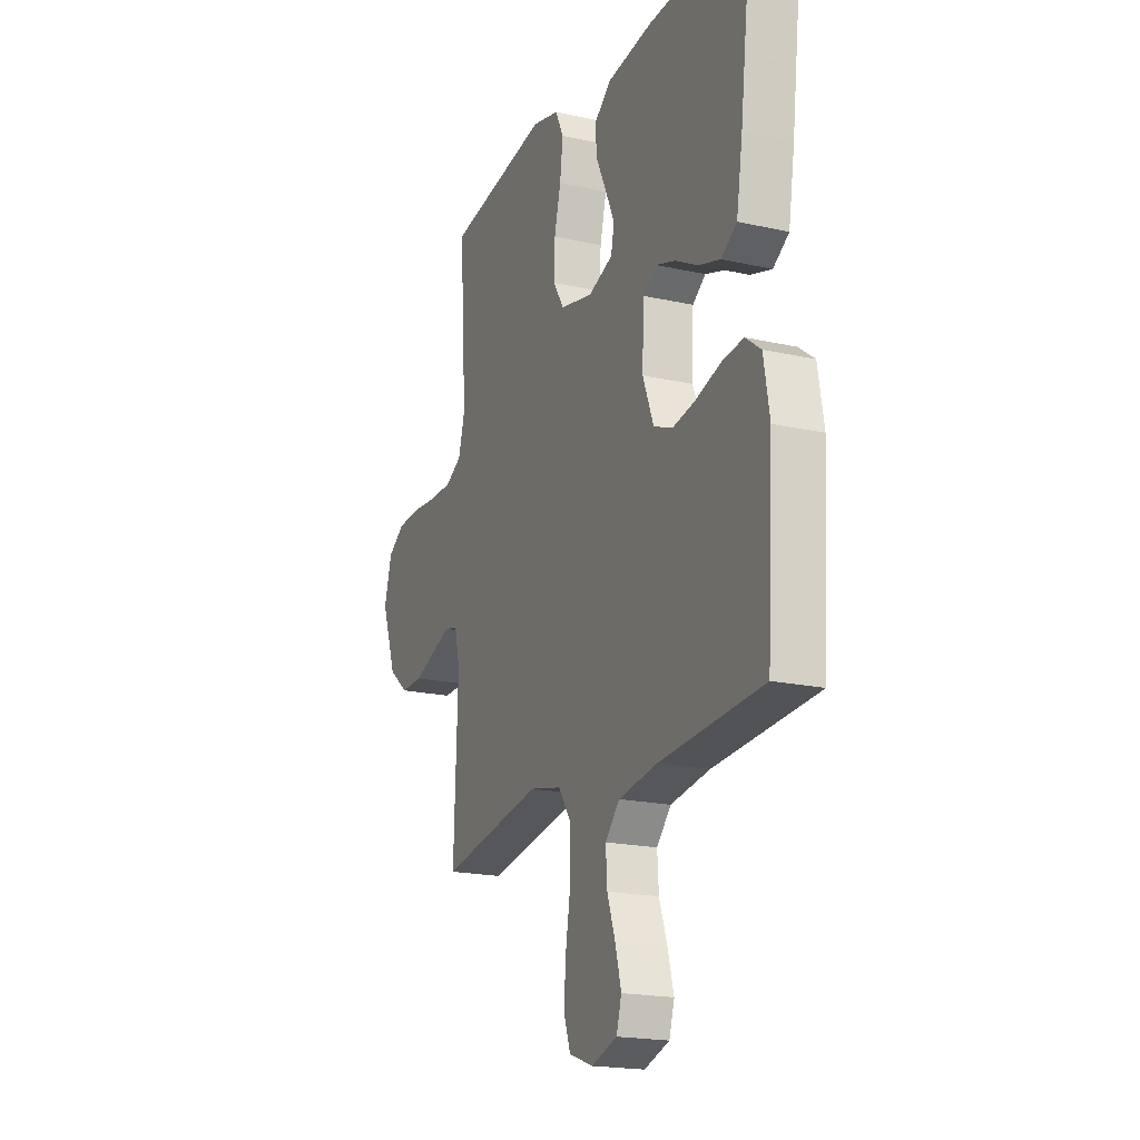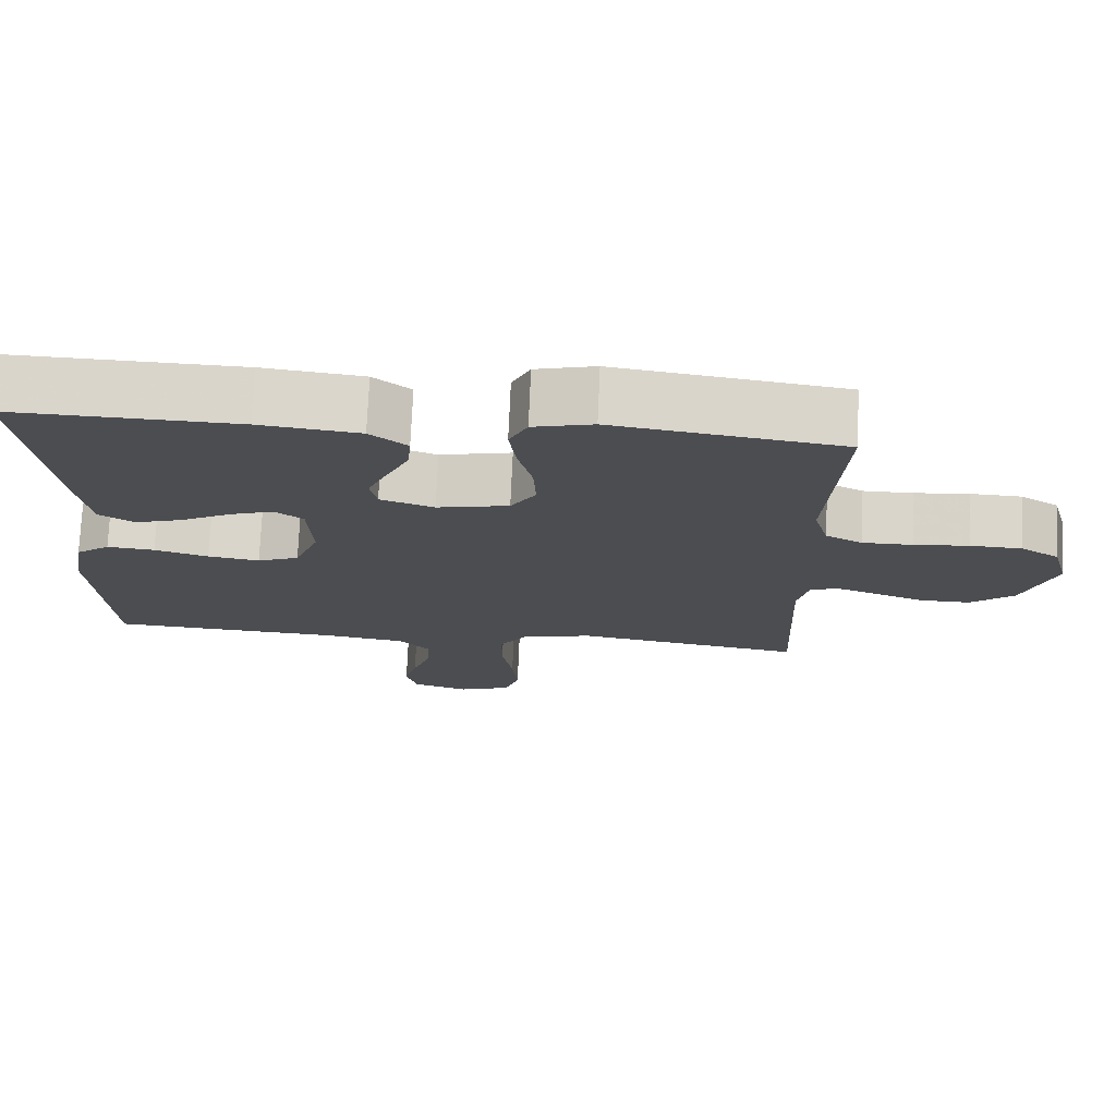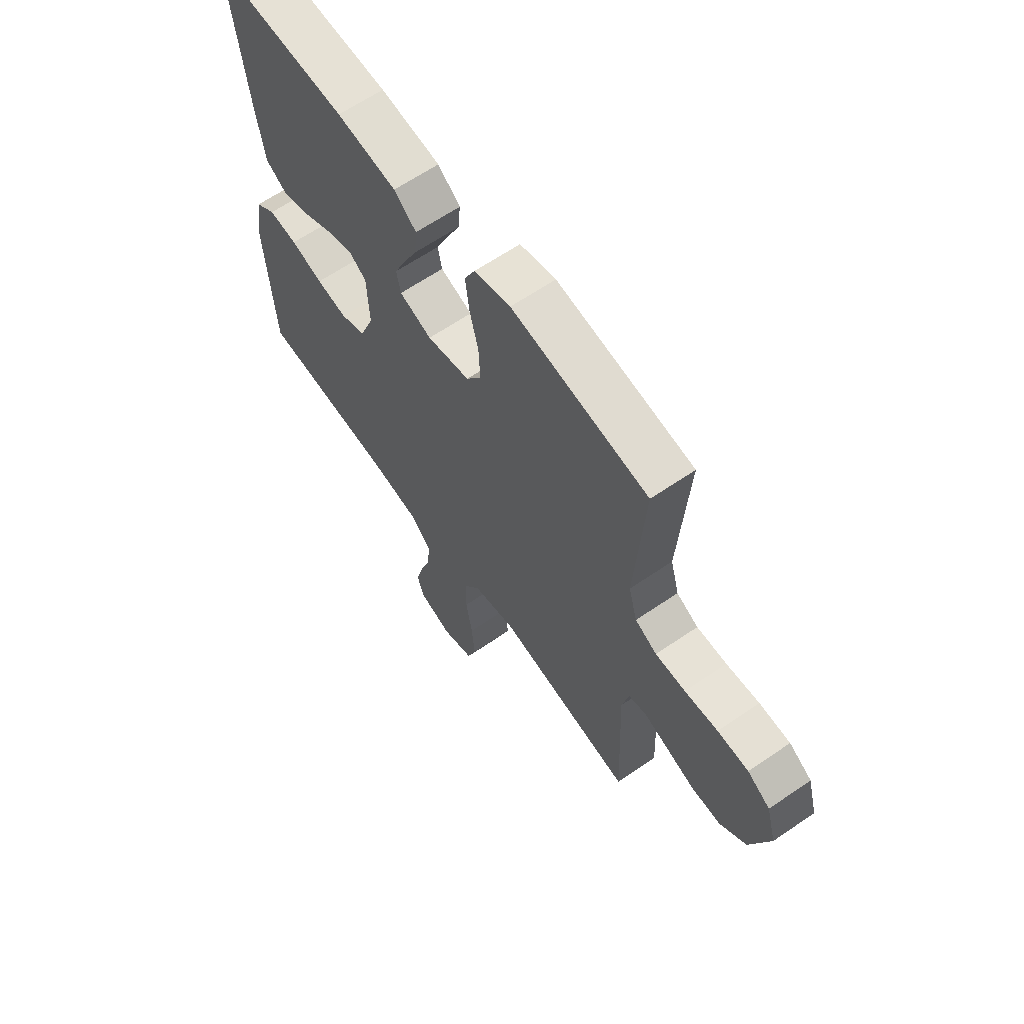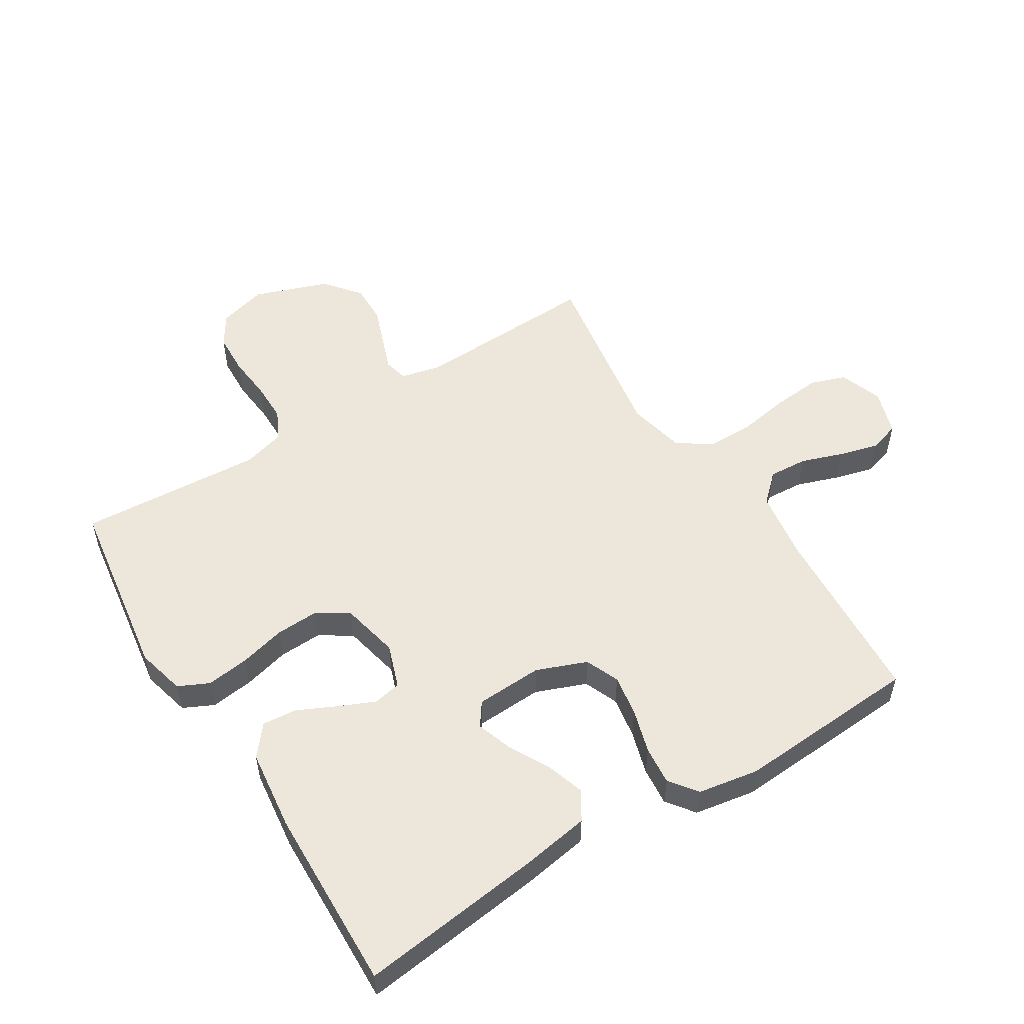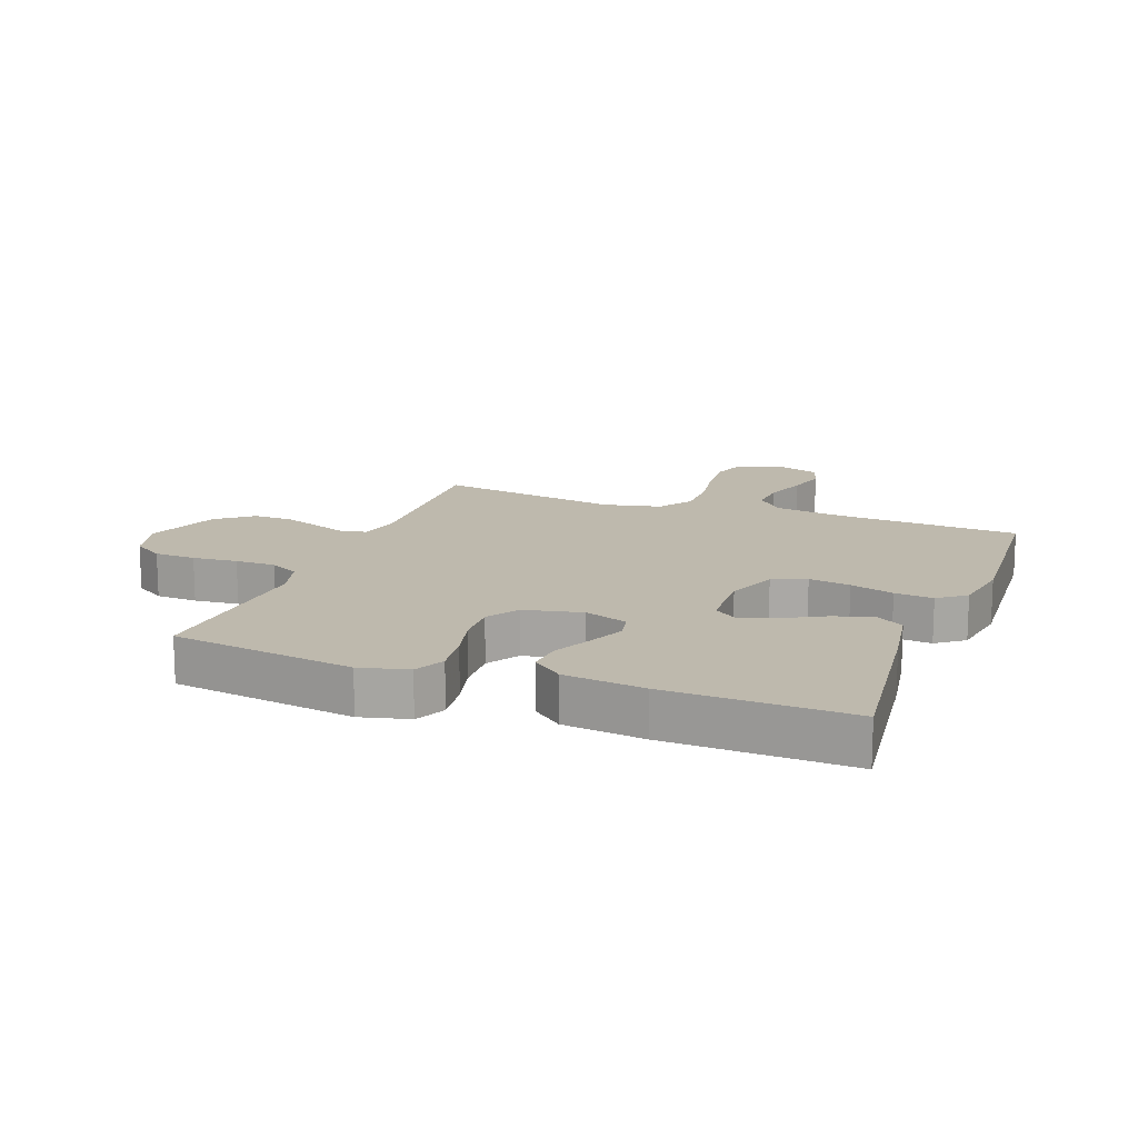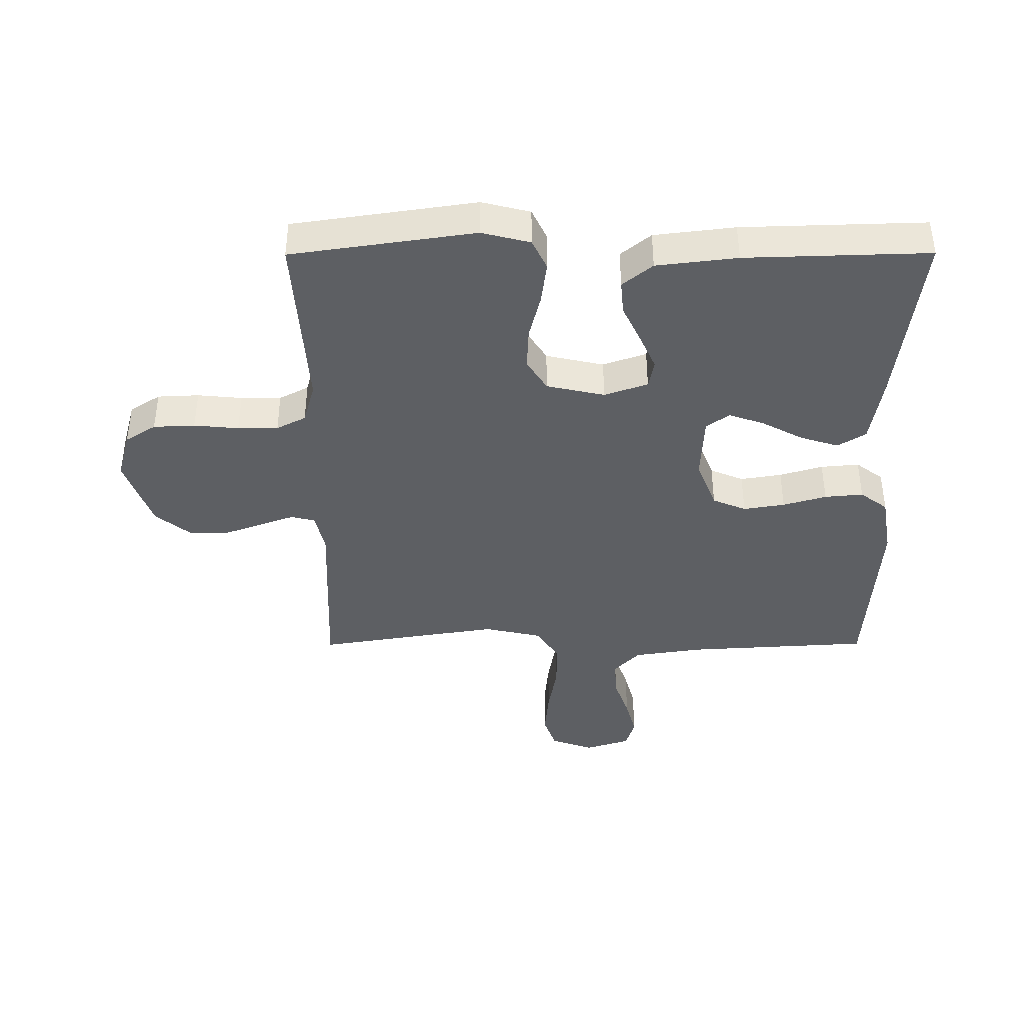
<metadata>
{"format":"obj","ext":"obj","renderer":"f3d","projection":"perspective","resolution":1024,"background":"white","views":[{"elev":-19.4,"azim":67.2,"up":"+Z"},{"elev":74.4,"azim":-177.5,"up":"+Z"},{"elev":63.7,"azim":-124.7,"up":"+Z"},{"elev":53.7,"azim":58.1,"up":"+Y"},{"elev":15.1,"azim":20.6,"up":"+Y"},{"elev":-40.4,"azim":0.2,"up":"+Y"}]}
</metadata>
<code>
v -0.5 0.07 0.5
v -0.2 0.07 0.544
v -0.121 0.07 0.524
v -0.097 0.07 0.474
v -0.106 0.07 0.404
v -0.125 0.07 0.329
v -0.128 0.07 0.259
v -0.095 0.07 0.207
v 0 0.07 0.186
v 0.071 0.07 0.211
v 0.08 0.07 0.257
v 0.054 0.07 0.316
v 0.024 0.07 0.379
v 0.019 0.07 0.435
v 0.068 0.07 0.475
v 0.2 0.07 0.491
v 0.5 0.07 0.5
v 0.463 0.07 0.2
v 0.445 0.07 0.089
v 0.399 0.07 0.06
v 0.336 0.07 0.08
v 0.269 0.07 0.116
v 0.211 0.07 0.136
v 0.173 0.07 0.109
v 0.168 0.07 0
v 0.2 0.07 -0.082
v 0.255 0.07 -0.105
v 0.323 0.07 -0.094
v 0.394 0.07 -0.073
v 0.457 0.07 -0.067
v 0.502 0.07 -0.101
v 0.519 0.07 -0.2
v 0.5 0.07 -0.5
v 0.2 0.07 -0.518
v 0.086 0.07 -0.535
v 0.044 0.07 -0.58
v 0.048 0.07 -0.643
v 0.072 0.07 -0.712
v 0.089 0.07 -0.776
v 0.074 0.07 -0.826
v 0 0.07 -0.85
v -0.07 0.07 -0.825
v -0.09 0.07 -0.767
v -0.083 0.07 -0.689
v -0.069 0.07 -0.606
v -0.069 0.07 -0.529
v -0.106 0.07 -0.473
v -0.2 0.07 -0.452
v -0.5 0.07 -0.5
v -0.488 0.07 -0.2
v -0.503 0.07 -0.134
v -0.542 0.07 -0.124
v -0.597 0.07 -0.144
v -0.66 0.07 -0.167
v -0.725 0.07 -0.168
v -0.783 0.07 -0.121
v -0.826 0.07 0
v -0.804 0.07 0.079
v -0.754 0.07 0.111
v -0.686 0.07 0.114
v -0.613 0.07 0.107
v -0.547 0.07 0.107
v -0.499 0.07 0.132
v -0.48 0.07 0.2
v -0.5 0 0.5
v -0.2 0 0.544
v -0.121 0 0.524
v -0.097 0 0.474
v -0.106 0 0.404
v -0.125 0 0.329
v -0.128 0 0.259
v -0.095 0 0.207
v 0 0 0.186
v 0.071 0 0.211
v 0.08 0 0.257
v 0.054 0 0.316
v 0.024 0 0.379
v 0.019 0 0.435
v 0.068 0 0.475
v 0.2 0 0.491
v 0.5 0 0.5
v 0.463 0 0.2
v 0.445 0 0.089
v 0.399 0 0.06
v 0.336 0 0.08
v 0.269 0 0.116
v 0.211 0 0.136
v 0.173 0 0.109
v 0.168 0 0
v 0.2 0 -0.082
v 0.255 0 -0.105
v 0.323 0 -0.094
v 0.394 0 -0.073
v 0.457 0 -0.067
v 0.502 0 -0.101
v 0.519 0 -0.2
v 0.5 0 -0.5
v 0.2 0 -0.518
v 0.086 0 -0.535
v 0.044 0 -0.58
v 0.048 0 -0.643
v 0.072 0 -0.712
v 0.089 0 -0.776
v 0.074 0 -0.826
v 0 0 -0.85
v -0.07 0 -0.825
v -0.09 0 -0.767
v -0.083 0 -0.689
v -0.069 0 -0.606
v -0.069 0 -0.529
v -0.106 0 -0.473
v -0.2 0 -0.452
v -0.5 0 -0.5
v -0.488 0 -0.2
v -0.503 0 -0.134
v -0.542 0 -0.124
v -0.597 0 -0.144
v -0.66 0 -0.167
v -0.725 0 -0.168
v -0.783 0 -0.121
v -0.826 0 0
v -0.804 0 0.079
v -0.754 0 0.111
v -0.686 0 0.114
v -0.613 0 0.107
v -0.547 0 0.107
v -0.499 0 0.132
v -0.48 0 0.2
f 58 59 60 61
f 58 61 62
f 57 58 62
f 56 57 62
f 53 54 55 56
f 52 53 56 62
f 51 52 62 63
f 48 49 50
f 47 48 50 51
f 42 43 44 45
f 40 41 42 45
f 40 45 46
f 37 38 39 40
f 37 40 46
f 36 37 46 47
f 31 32 33 34
f 31 34 35
f 28 29 30 31
f 27 28 31 35
f 26 27 35 36
f 19 20 21 22
f 19 22 23
f 18 19 23
f 17 18 23
f 16 17 23 24
f 12 13 14 15
f 11 12 15 16
f 10 11 16 24
f 3 4 5 6
f 3 6 7
f 64 1 2 3
f 64 3 7
f 63 64 7 8
f 51 63 8 9
f 25 26 36 47
f 24 25 47 51
f 9 10 24 51
f 125 124 123 122
f 126 125 122
f 126 122 121
f 126 121 120
f 120 119 118 117
f 126 120 117 116
f 127 126 116 115
f 114 113 112
f 115 114 112 111
f 109 108 107 106
f 109 106 105 104
f 110 109 104
f 104 103 102 101
f 110 104 101
f 111 110 101 100
f 98 97 96 95
f 99 98 95
f 95 94 93 92
f 99 95 92 91
f 100 99 91 90
f 86 85 84 83
f 87 86 83
f 87 83 82
f 87 82 81
f 88 87 81 80
f 79 78 77 76
f 80 79 76 75
f 88 80 75 74
f 70 69 68 67
f 71 70 67
f 67 66 65 128
f 71 67 128
f 72 71 128 127
f 73 72 127 115
f 111 100 90 89
f 115 111 89 88
f 115 88 74 73
f 1 65 66 2
f 2 66 67 3
f 3 67 68 4
f 4 68 69 5
f 5 69 70 6
f 6 70 71 7
f 7 71 72 8
f 8 72 73 9
f 9 73 74 10
f 10 74 75 11
f 11 75 76 12
f 12 76 77 13
f 13 77 78 14
f 14 78 79 15
f 15 79 80 16
f 16 80 81 17
f 17 81 82 18
f 18 82 83 19
f 19 83 84 20
f 20 84 85 21
f 21 85 86 22
f 22 86 87 23
f 23 87 88 24
f 24 88 89 25
f 25 89 90 26
f 26 90 91 27
f 27 91 92 28
f 28 92 93 29
f 29 93 94 30
f 30 94 95 31
f 31 95 96 32
f 32 96 97 33
f 33 97 98 34
f 34 98 99 35
f 35 99 100 36
f 36 100 101 37
f 37 101 102 38
f 38 102 103 39
f 39 103 104 40
f 40 104 105 41
f 41 105 106 42
f 42 106 107 43
f 43 107 108 44
f 44 108 109 45
f 45 109 110 46
f 46 110 111 47
f 47 111 112 48
f 48 112 113 49
f 49 113 114 50
f 50 114 115 51
f 51 115 116 52
f 52 116 117 53
f 53 117 118 54
f 54 118 119 55
f 55 119 120 56
f 56 120 121 57
f 57 121 122 58
f 58 122 123 59
f 59 123 124 60
f 60 124 125 61
f 61 125 126 62
f 62 126 127 63
f 63 127 128 64
f 64 128 65 1

</code>
